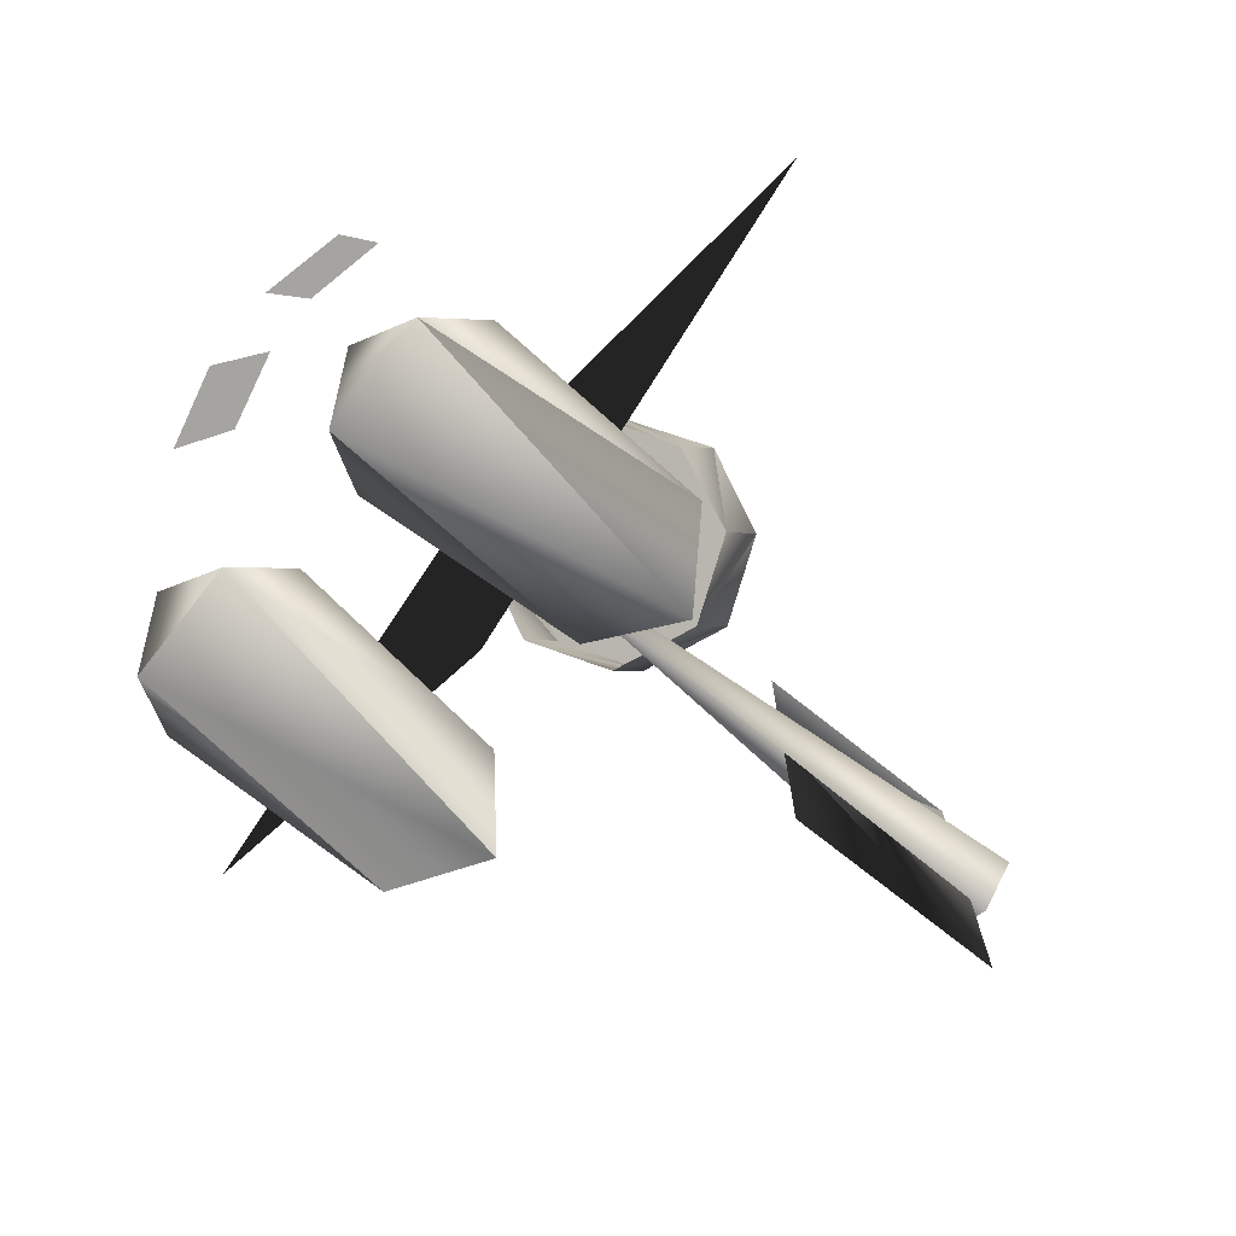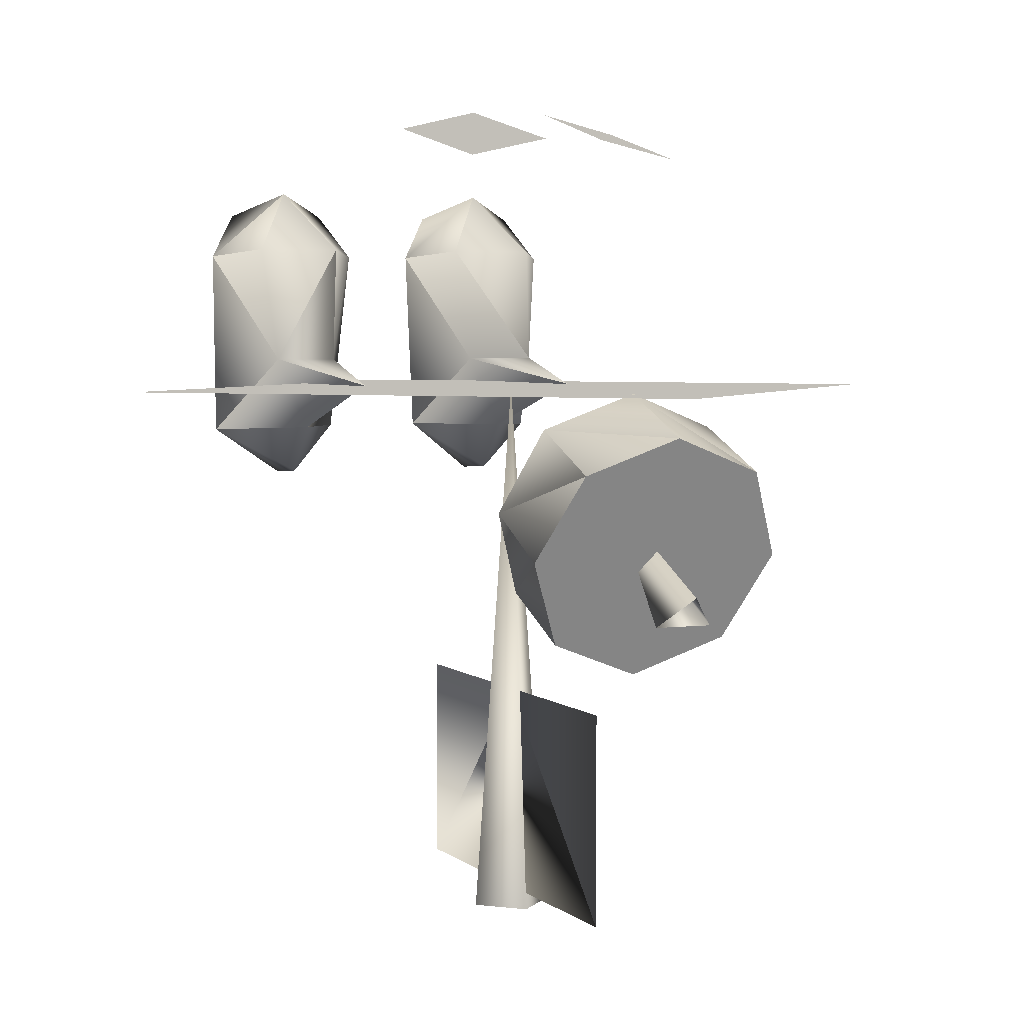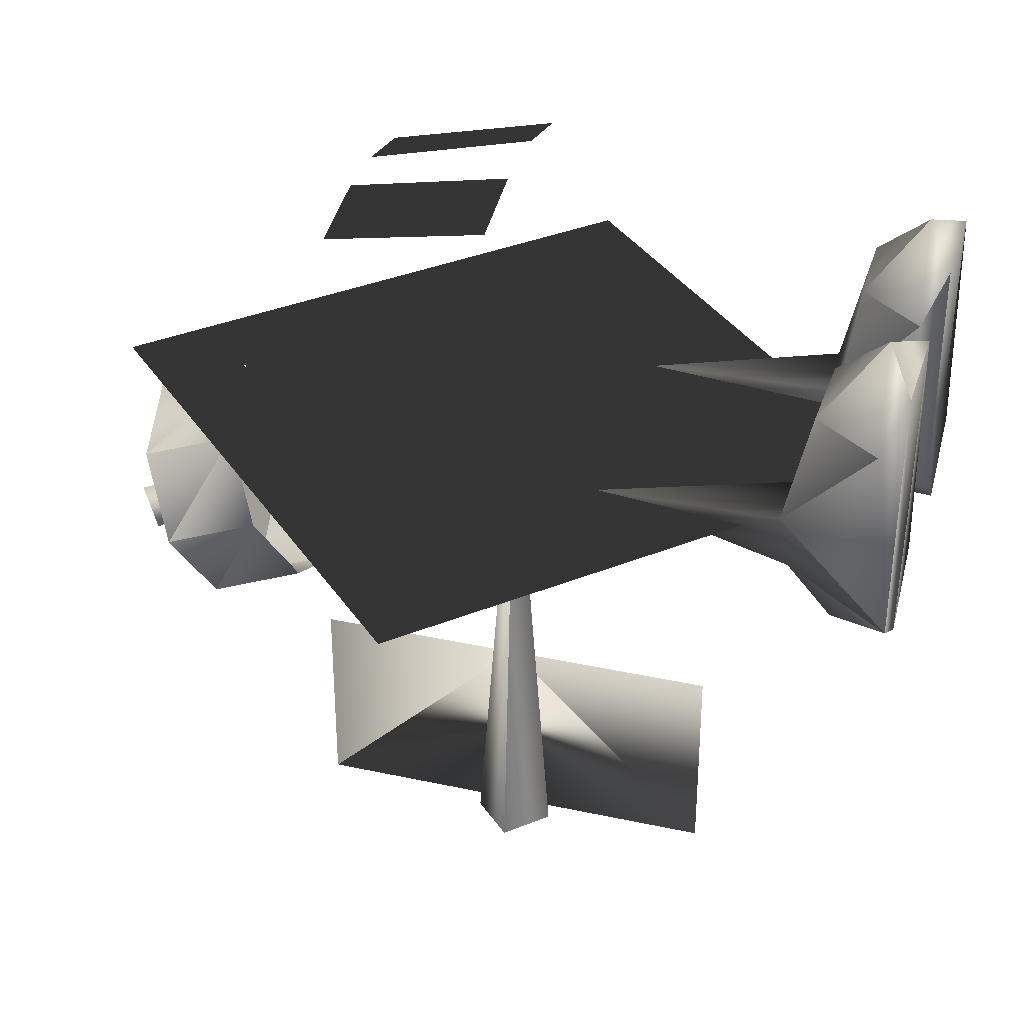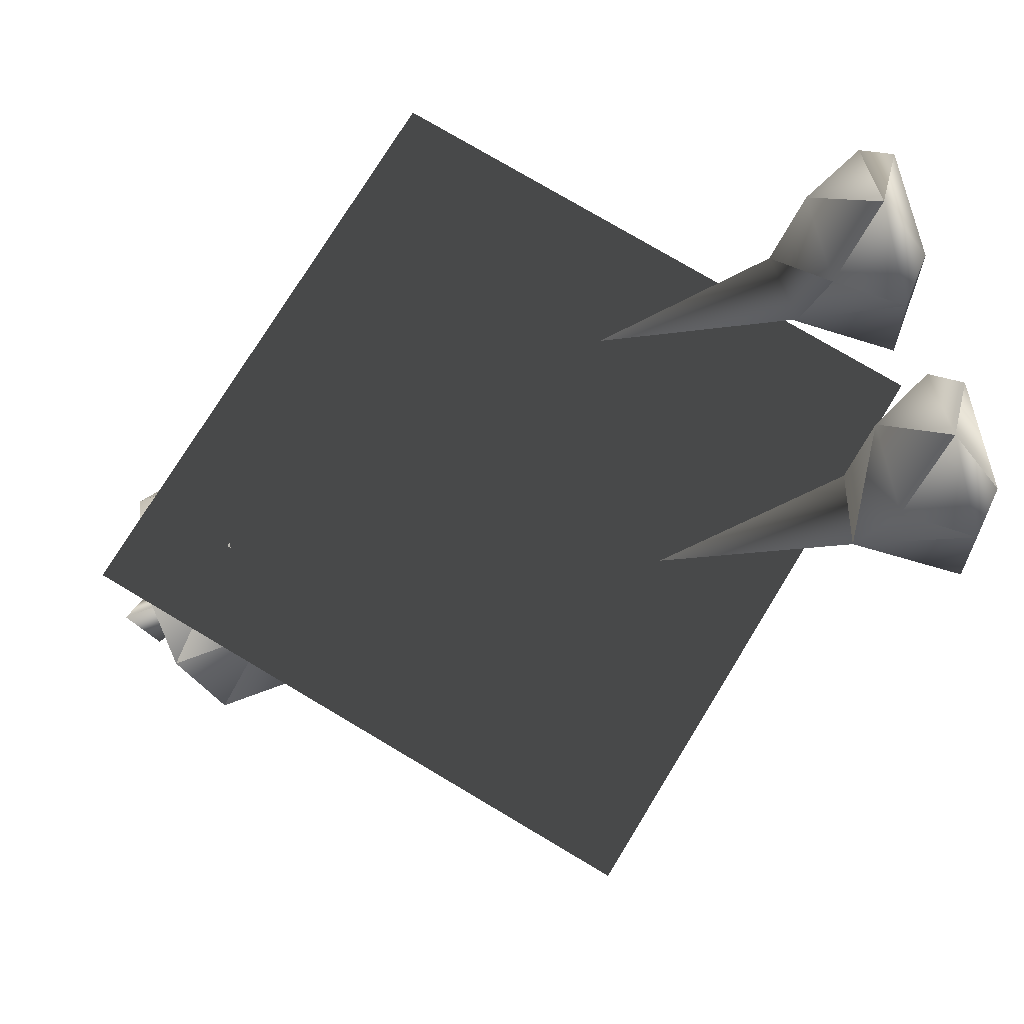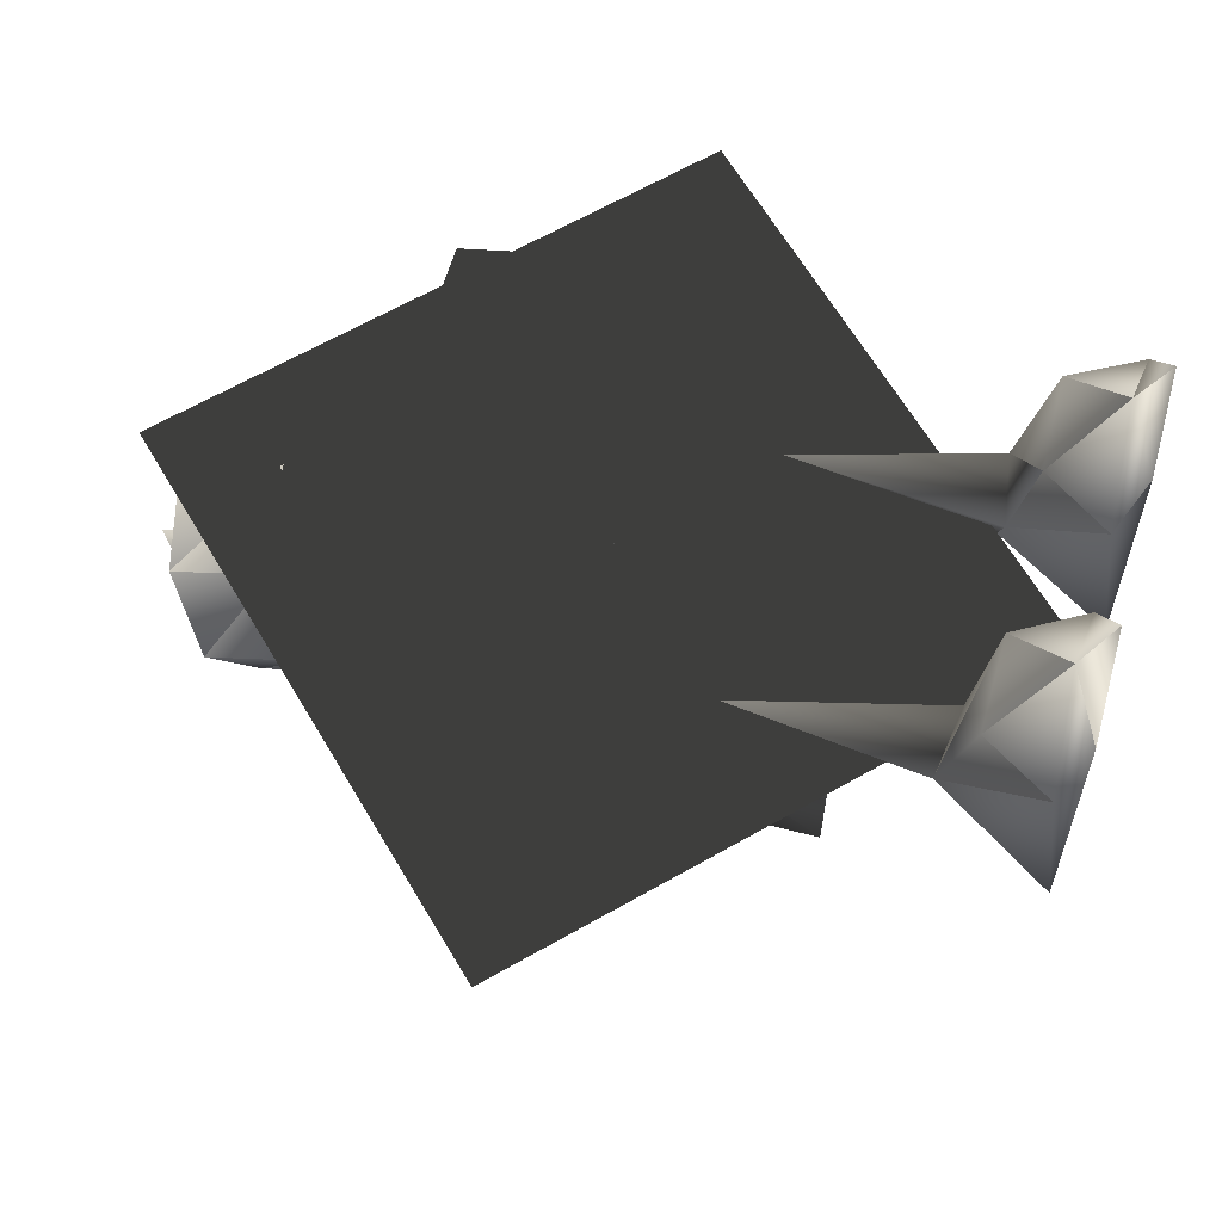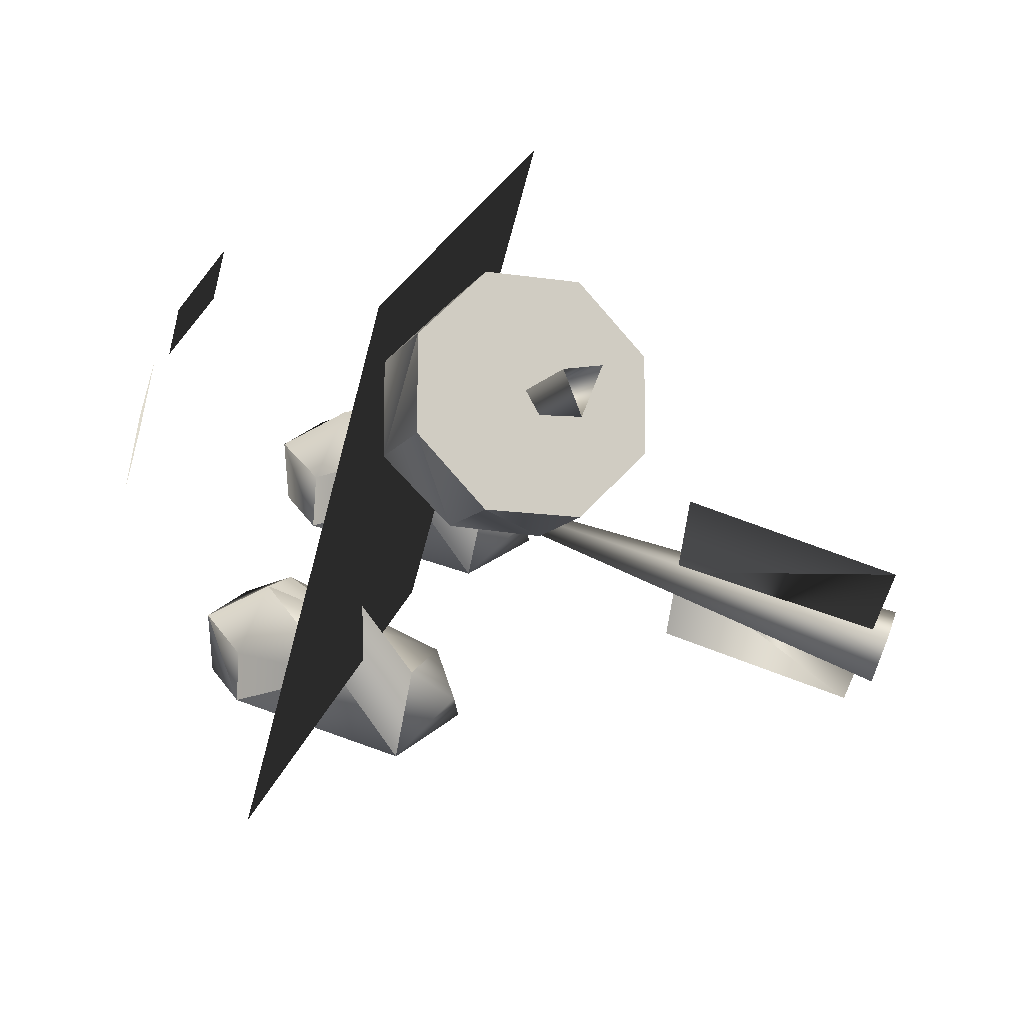
<metadata>
{"format":"obj","ext":"obj","renderer":"f3d","projection":"perspective","resolution":1024,"background":"white","views":[{"elev":-75.5,"azim":51.7,"up":"+Y"},{"elev":4.2,"azim":156.6,"up":"+Z"},{"elev":35.2,"azim":-73.8,"up":"+Z"},{"elev":74.8,"azim":-104.0,"up":"+Z"},{"elev":63.9,"azim":-75.4,"up":"+Z"},{"elev":69.6,"azim":111.0,"up":"+Y"}]}
</metadata>
<code>
v  -1.385 12.52 -1.111 1 1 1
v  0 11.22 0.01904 1 1 1
v  0 12.74 -0.5815 1 1 1
v  1.367 11 -0.5039 1 1 1
v  1.385 12.52 -1.111 1 1 1
v  1.875 10.48 -1.766 1 1 1
v  1.958 11.99 -2.391 1 1 1
v  1.367 9.954 -3.029 1 1 1
v  1.385 11.46 -3.67 1 1 1
v  0 9.736 -3.552 1 1 1
v  0 11.24 -4.2 1 1 1
v  -1.367 9.954 -3.029 1 1 1
v  -1.385 11.46 -3.67 1 1 1
v  -1.933 10.48 -1.766 1 1 1
v  -1.958 11.99 -2.391 1 1 1
v  -1.367 11 -0.5039 1 1 1
v  -1.875 0.9976 -1.624 1 1 1
v  -1.875 1.708 -0.8076 1 1 1
v  -0.8247 0 -0.8408 1 1 1
v  -1.336 1.621 0.4087 1 1 1
v  -0.5615 0.3257 2.269 1 1 1
v  -1.169 1.327 2.383 1 1 1
v  -1.875 0.4634 3.41 1 1 1
v  -2.589 1.351 2.383 1 1 1
v  -3.188 0.3257 2.269 1 1 1
v  -2.439 1.791 0.4189 1 1 1
v  -3.053 0 -0.8892 1 1 1
v  1.875 0.9976 -1.624 1 1 1
v  1.875 1.708 -0.8076 1 1 1
v  3.053 0 -0.8892 1 1 1
v  2.439 1.791 0.4189 1 1 1
v  3.188 0.3257 2.269 1 1 1
v  2.589 1.351 2.383 1 1 1
v  1.875 0.4634 3.41 1 1 1
v  1.169 1.327 2.383 1 1 1
v  0.5615 0.3257 2.269 1 1 1
v  1.336 1.621 0.4087 1 1 1
v  0.8247 0 -0.8408 1 1 1
v  -1.875 0 -1.688 1 1 1
v  -1.033 0 3.008 1 1 1
v  -2.715 0 3.008 1 1 1
v  1.033 0 3.008 1 1 1
v  1.875 0 -1.688 1 1 1
v  1.875 4.726 0.008301 1 1 1
v  -0.4336 12.88 -3.301 1 1 1
v  0.4341 12.88 -3.301 1 1 1
v  0 10.61 -1.627 1 1 1
v  0 13.3 -2.849 1 1 1
v  0 7.245 -8.613 1 1 1
v  -0.6387 6.606 -8.613 1 1 1
v  0 6.608 0.01416 1 1 1
v  0 5.967 -8.613 1 1 1
v  0.6387 6.606 -8.613 1 1 1
v  2.715 0 3.008 1 1 1
v  -1.875 4.726 0.008301 1 1 1
v  0 6.615 -8.34 1 1 1
v  0 6.619 -5.003 1 1 1
v  0 9.952 -8.341 1 1 1
v  0 9.953 -5.003 1 1 1
v  0 6.622 -8.34 1 1 1
v  0 3.285 -8.339 1 1 1
v  0 3.286 -5.002 1 1 1
v  -0.4829 9.087 3.925 1 1 1
v  -1.725 9.106 3.647 1 1 1
v  -0.6333 6.527 4.499 1 1 1
v  -1.873 6.527 4.203 1 1 1
v  1.873 6.527 4.203 1 1 1
v  1.726 9.106 3.647 1 1 1
v  0.6333 6.527 4.499 1 1 1
v  0.4829 9.087 3.925 1 1 1
v  0.01807 13.26 0 1 1 1
v  -6.46 6.755 0 1 1 1
v  -0.01807 0.2373 0 1 1 1
v  6.459 6.72 0 1 1 1
g skl_root-mesh
f 1 2 3
f 4 3 2
f 3 4 5
f 6 5 4
f 5 6 7
f 8 7 6
f 7 8 9
f 10 9 8
f 9 10 11
f 12 11 10
f 11 12 13
f 14 13 12
f 13 14 15
f 16 15 14
f 15 16 1
f 2 1 16
f 17 18 19
f 20 19 18
f 19 20 21
f 22 21 20
f 21 22 23
f 24 23 22
f 23 24 25
f 26 25 24
f 25 26 27
f 18 27 26
f 27 18 17
f 28 29 30
f 31 30 29
f 30 31 32
f 33 32 31
f 32 33 34
f 35 34 33
f 34 35 36
f 37 36 35
f 36 37 38
f 17 19 39
f 40 39 19
f 39 40 41
f 23 41 40
f 41 23 25
f 34 36 42
f 38 42 36
f 42 38 43
f 28 43 38
f 43 28 30
f 37 31 44
f 29 44 31
f 44 29 37
f 45 46 47
f 48 47 46
f 47 48 45
f 49 50 51
f 52 51 50
f 51 52 53
f 17 39 27
f 41 27 39
f 27 41 25
f 42 43 54
f 30 54 43
f 54 30 32
f 26 20 55
f 18 55 20
f 55 18 26
f 56 57 58
f 59 58 57
f 60 61 57
f 62 57 61
f 11 13 9
f 7 9 13
f 3 5 1
f 15 1 5
f 13 15 7
f 5 7 15
f 19 21 40
f 23 40 21
f 24 22 26
f 20 26 22
f 42 54 34
f 32 34 54
f 28 38 29
f 37 29 38
f 33 31 35
f 37 35 31
f 51 53 49
g skl_root-mesh
f 63 64 65
f 66 65 64
f 67 68 69
f 70 69 68
f 71 72 73 74

</code>
